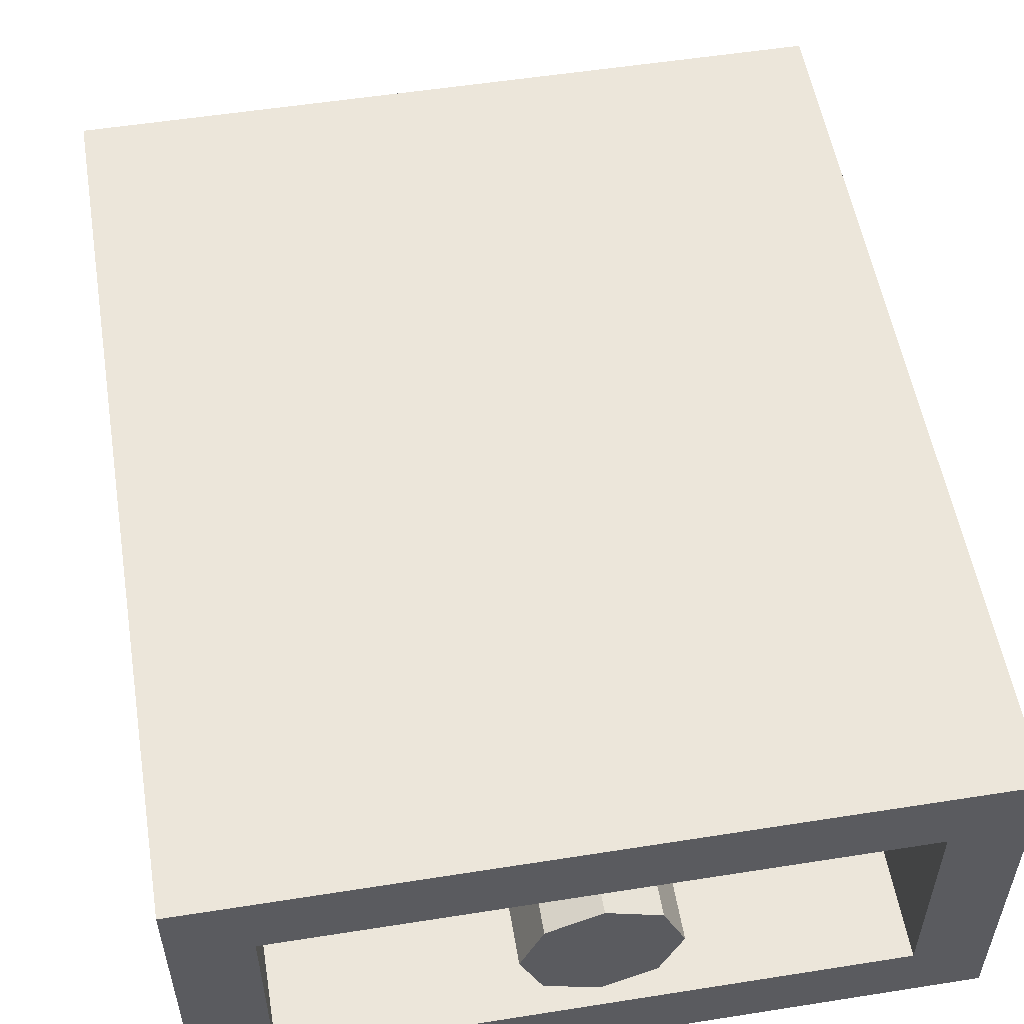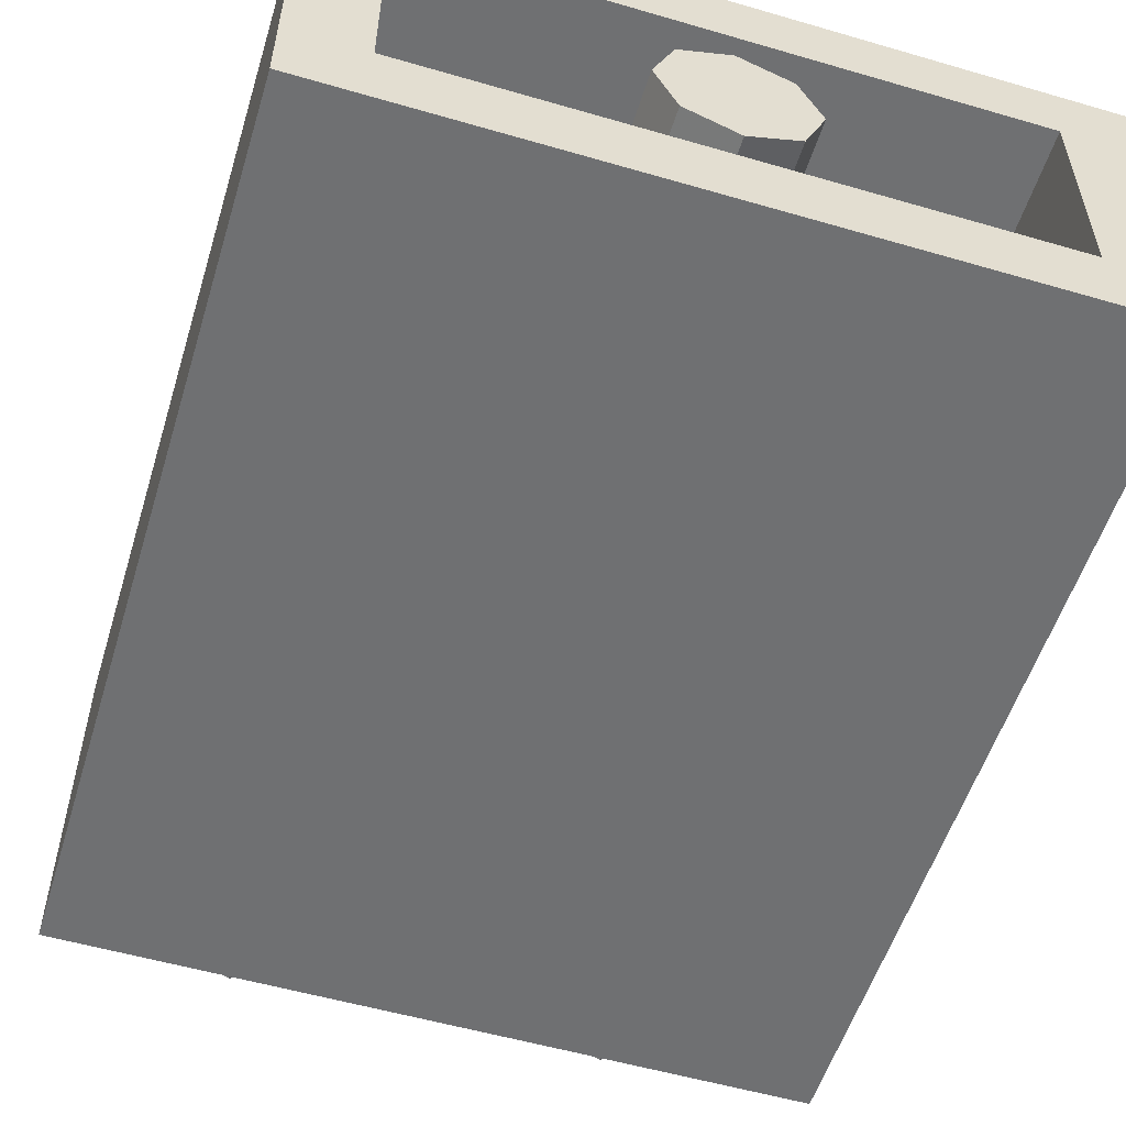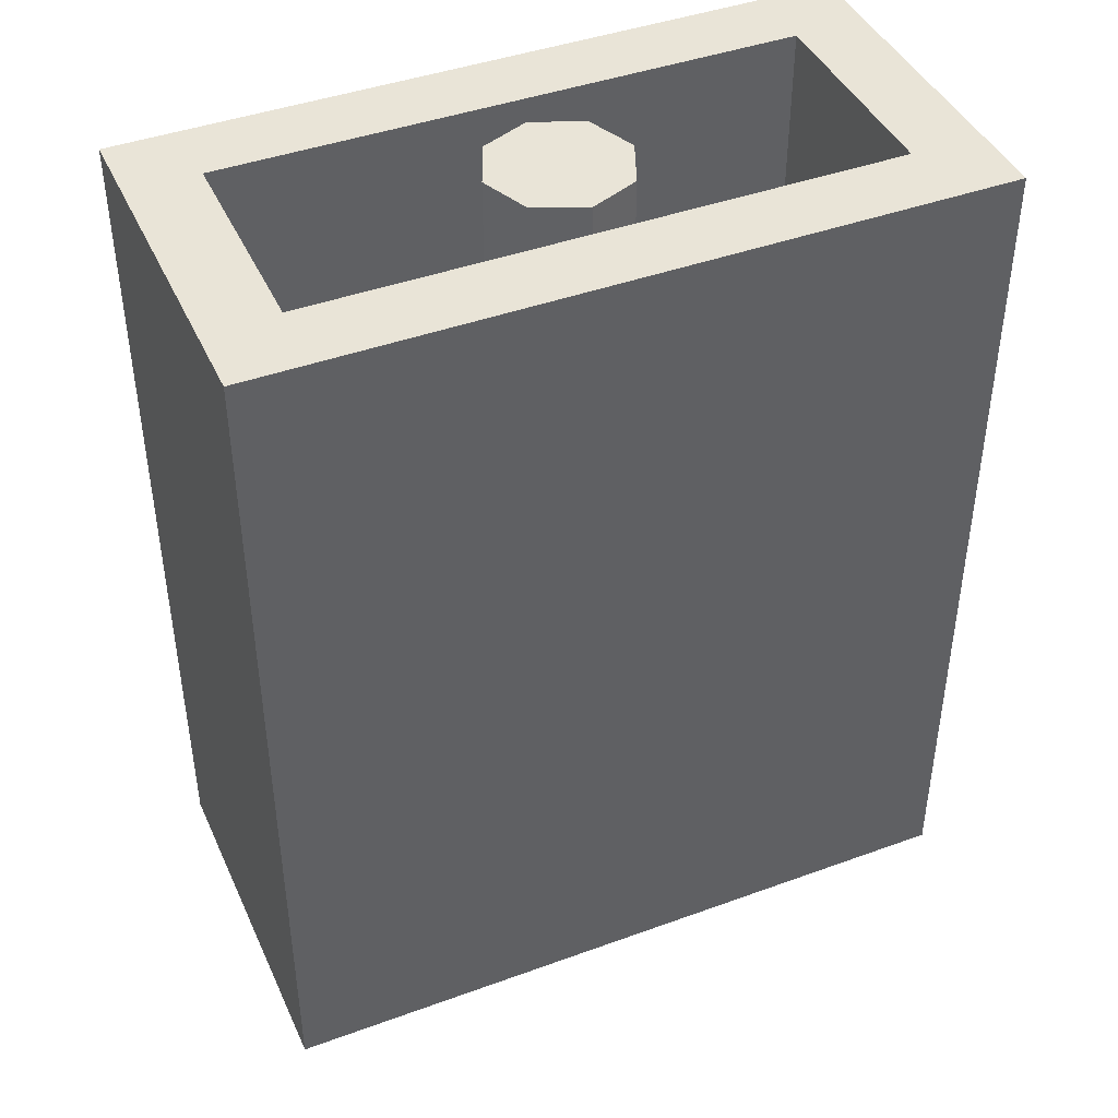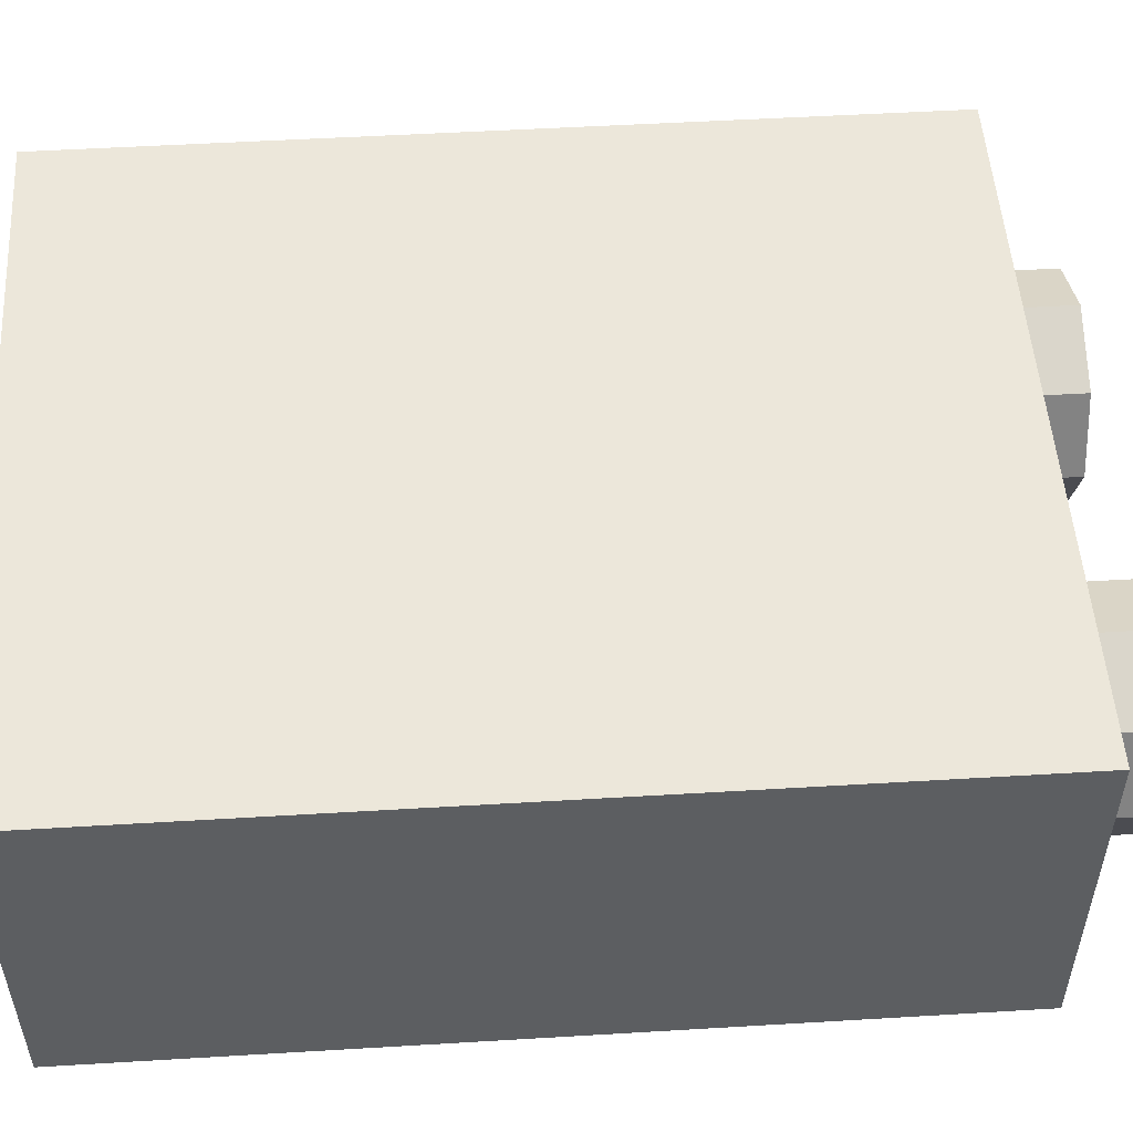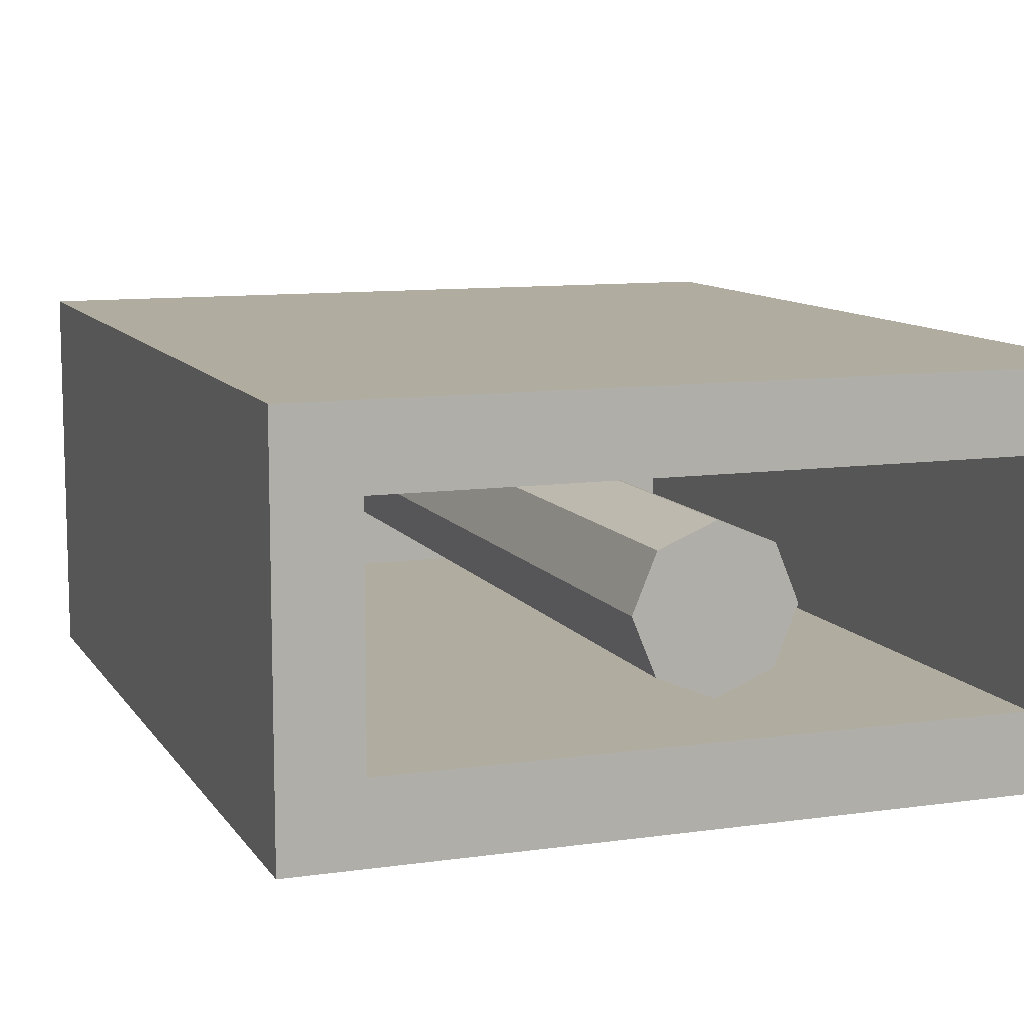
<metadata>
{"format":"obj","ext":"obj","renderer":"f3d","projection":"perspective","resolution":1024,"background":"white","views":[{"elev":54.3,"azim":170.5,"up":"+Z"},{"elev":-54.8,"azim":162.9,"up":"+Z"},{"elev":42.9,"azim":-23.4,"up":"+Y"},{"elev":51.8,"azim":-93.7,"up":"+Z"},{"elev":10.1,"azim":159.9,"up":"+Z"}]}
</metadata>
<code>
v 0 2.4 0
v -0.2 2.4 0
v -0.1414 2.4 0.1414
v 0 2.4 0
v -0.1414 2.4 0.1414
v 0 2.4 0.2
v 0 2.4 0
v 0 2.4 0.2
v 0.1414 2.4 0.1414
v 0 2.4 0
v 0.1414 2.4 0.1414
v 0.2 2.4 0
v 0 2.4 0
v 0.2 2.4 0
v 0.1414 2.4 -0.1414
v 0 2.4 0
v 0.1414 2.4 -0.1414
v 0 2.4 -0.2
v 0 2.4 0
v 0 2.4 -0.2
v -0.1414 2.4 -0.1414
v 0 2.4 0
v -0.1414 2.4 -0.1414
v -0.2 2.4 0
v -0.1414 2.4 0.1414
v -0.2 2.4 0
v -0.2 0.2 0
v -0.1414 0.2 0.1414
v 0 2.4 0.2
v -0.1414 2.4 0.1414
v -0.1414 0.2 0.1414
v 0 0.2 0.2
v 0.1414 2.4 0.1414
v 0 2.4 0.2
v 0 0.2 0.2
v 0.1414 0.2 0.1414
v 0.2 2.4 0
v 0.1414 2.4 0.1414
v 0.1414 0.2 0.1414
v 0.2 0.2 0
v 0.1414 2.4 -0.1414
v 0.2 2.4 0
v 0.2 0.2 0
v 0.1414 0.2 -0.1414
v 0 2.4 -0.2
v 0.1414 2.4 -0.1414
v 0.1414 0.2 -0.1414
v 0 0.2 -0.2
v -0.1414 2.4 -0.1414
v 0 2.4 -0.2
v 0 0.2 -0.2
v -0.1414 0.2 -0.1414
v -0.2 2.4 0
v -0.1414 2.4 -0.1414
v -0.1414 0.2 -0.1414
v -0.2 0.2 0
v 0.8 0.2 0.3
v -0.8 0.2 0.3
v -0.8 0.2 -0.3
v 0.8 0.2 -0.3
v 0.8 0.2 0.3
v 0.8 2.4 0.3
v -0.8 2.4 0.3
v -0.8 0.2 0.3
v 0.8 0.2 -0.3
v 0.8 2.4 -0.3
v 0.8 2.4 0.3
v 0.8 0.2 0.3
v -0.8 0.2 -0.3
v -0.8 2.4 -0.3
v 0.8 2.4 -0.3
v 0.8 0.2 -0.3
v -0.8 0.2 0.3
v -0.8 2.4 0.3
v -0.8 2.4 -0.3
v -0.8 0.2 -0.3
v -0.8 2.4 -0.3
v -1 2.4 -0.5
v 1 2.4 -0.5
v 0.8 2.4 -0.3
v -0.8 2.4 0.3
v -1 2.4 0.5
v -1 2.4 -0.5
v -0.8 2.4 -0.3
v 0.8 2.4 0.3
v 1 2.4 0.5
v -1 2.4 0.5
v -0.8 2.4 0.3
v 0.8 2.4 -0.3
v 1 2.4 -0.5
v 1 2.4 0.5
v 0.8 2.4 0.3
v 0.7874 1.959 0.5
v 0.5567 1.728 0.5
v 0.7874 1.171 0.5
v 0.7874 1.959 0.5
v 0 1.959 0.5
v 0.5567 1.728 0.5
v -0.7874 1.959 0.5
v -0.5567 1.728 0.5
v 0 1.959 0.5
v -0.7874 1.959 0.5
v -0.7874 1.171 0.5
v -0.5567 1.728 0.5
v -0.7874 0.3838 0.5
v -0.5567 0.6144 0.5
v -0.7874 1.171 0.5
v -0.7874 0.3838 0.5
v 0 0.3838 0.5
v -0.5567 0.6144 0.5
v 0.7874 0.3838 0.5
v 0.5567 0.6144 0.5
v 0 0.3838 0.5
v 0.7874 0.3838 0.5
v 0.7874 1.171 0.5
v 0.5567 0.6144 0.5
v 0 1.171 0.5
v 0.7874 1.171 0.5
v 0.5567 1.728 0.5
v 0 1.171 0.5
v 0.5567 1.728 0.5
v 0 1.959 0.5
v 0 1.171 0.5
v 0 1.959 0.5
v -0.5567 1.728 0.5
v 0 1.171 0.5
v -0.5567 1.728 0.5
v -0.7874 1.171 0.5
v 0 1.171 0.5
v -0.7874 1.171 0.5
v -0.5567 0.6144 0.5
v 0 1.171 0.5
v -0.5567 0.6144 0.5
v 0 0.3838 0.5
v 0 1.171 0.5
v 0 0.3838 0.5
v 0.5567 0.6144 0.5
v 0 1.171 0.5
v 0.5567 0.6144 0.5
v 0.7874 1.171 0.5
v -0.7874 2.4 0.5
v -0.7874 0 0.5
v -1 0 0.5
v -1 2.4 0.5
v 0.7874 0.3838 0.5
v 0.7874 0 0.5
v -0.7874 0 0.5
v -0.7874 0.3838 0.5
v -0.7874 1.959 0.5
v -0.7874 2.4 0.5
v 0.7874 2.4 0.5
v 0.7874 1.959 0.5
v 1 2.4 0.5
v 1 0 0.5
v 0.7874 0 0.5
v 0.7874 2.4 0.5
v -1 0 -0.5
v -1 0 0.5
v 1 0 0.5
v 1 0 -0.5
v -1 1.987 -0.3678
v -1 1.987 0.3678
v -1 0.4126 0.3678
v -1 0.4126 -0.3678
v -1 0 0.5
v -1 0 -0.5
v -1 0.4126 -0.5
v -1 0.4126 0.5
v -1 1.987 0.5
v -1 1.987 -0.5
v -1 2.4 -0.5
v -1 2.4 0.5
v -1 1.987 0.3678
v -1 1.987 0.5
v -1 0.4126 0.5
v -1 0.4126 0.3678
v -1 1.987 -0.5
v -1 1.987 -0.3678
v -1 0.4126 -0.3678
v -1 0.4126 -0.5
v 1 0 -0.5
v 1 0 0.5
v 1 0.4126 0.5
v 1 0.4126 -0.5
v 1 1.987 -0.5
v 1 1.987 0.5
v 1 2.4 0.5
v 1 2.4 -0.5
v 1 1.987 -0.3678
v 1 1.987 -0.5
v 1 0.4126 -0.5
v 1 0.4126 -0.3678
v 1 1.987 0.5
v 1 1.987 0.3678
v 1 0.4126 0.3678
v 1 0.4126 0.5
v 1 1.987 0.3678
v 1 1.987 -0.3678
v 1 0.4126 -0.3678
v 1 0.4126 0.3678
v -0.3252 0.5697 -0.5
v 0.4058 1.674 -0.5
v 0.2764 1.76 -0.5
v -0.4545 0.6553 -0.5
v -0.3252 0.5697 -0.5
v -0.2592 0.5541 -0.5
v 0.4058 1.674 -0.5
v 1 0 -0.5
v 0.4058 1.674 -0.5
v -0.2592 0.5541 -0.5
v -0.4545 0.6553 -0.5
v 0.2764 1.76 -0.5
v 0.2887 1.901 -0.5
v -1 2.4 -0.5
v 0.489 1.94 -0.5
v 0.4058 1.674 -0.5
v 0.5274 1.743 -0.5
v 0.6732 1.963 -0.5
v 0.6732 1.963 -0.5
v 1 1.743 -0.5
v 1 2.4 -0.5
v 0.7558 2.4 -0.5
v 0.6732 1.963 -0.5
v 1 2.4 -0.5
v 0.6058 2.4 -0.5
v 0.489 1.94 -0.5
v 0.6732 1.963 -0.5
v 0.5274 1.743 -0.5
v 1 1.75 -0.5
v 1 2 -0.5
v 1 1.75 -0.5
v 0.5274 1.743 -0.5
v 0.4058 1.674 -0.5
v 1 0 -0.5
v -0.2592 0.5541 -0.5
v -0.3252 0.5697 -0.5
v -0.6127 0.2757 -0.5
v -1 0 -0.5
v 1 0 -0.5
v -0.6127 0.2757 -0.5
v -0.2592 0.5541 -0.5
v -0.6127 0.2757 -0.5
v 1 0 -0.5
v -0.4947 0.7099 -0.5
v -0.6127 0.2757 -0.5
v -0.4545 0.6553 -0.5
v -0.4947 0.7099 -0.5
v -0.4545 0.6553 -0.5
v -1 2.4 -0.5
v -0.4947 0.7099 -0.5
v -1 0 -0.5
v -0.6127 0.2757 -0.5
v -0.4947 0.7099 -0.5
v -1 2.4 -0.5
v -1 0 -0.5
v -0.3252 0.5697 -0.5
v -0.4545 0.6553 -0.5
v -0.6127 0.2757 -0.5
v 0.4344 2.121 -0.5
v 0.2887 1.901 -0.5
v 0.2764 1.76 -0.5
v 0.489 1.94 -0.5
v 0.589 2.4 -0.5
v -1 2.4 -0.5
v 0.2887 1.901 -0.5
v 0.4344 2.121 -0.5
v 0.489 1.94 -0.5
v 0.7265 2.4 -0.5
v 0.4887 2.4 -0.5
v 0.4344 2.121 -0.5
v 0.4058 1.674 -0.5
v 0.489 1.94 -0.5
v 0.2764 1.76 -0.5
v -0.2879 0 0.2121
v -0.2 0 0
v -0.2 -0.2 0
v -0.2879 -0.2 0.2121
v -0.5 0 0.3
v -0.2879 0 0.2121
v -0.2879 -0.2 0.2121
v -0.5 -0.2 0.3
v -0.7121 0 0.2121
v -0.5 0 0.3
v -0.5 -0.2 0.3
v -0.7121 -0.2 0.2121
v -0.8 0 0
v -0.7121 0 0.2121
v -0.7121 -0.2 0.2121
v -0.8 -0.2 0
v -0.7121 0 -0.2121
v -0.8 0 0
v -0.8 -0.2 0
v -0.7121 -0.2 -0.2121
v -0.5 0 -0.3
v -0.7121 0 -0.2121
v -0.7121 -0.2 -0.2121
v -0.5 -0.2 -0.3
v -0.2879 0 -0.2121
v -0.5 0 -0.3
v -0.5 -0.2 -0.3
v -0.2879 -0.2 -0.2121
v -0.2 0 0
v -0.2879 0 -0.2121
v -0.2879 -0.2 -0.2121
v -0.2 -0.2 0
v -0.5 -0.2 0
v -0.2 -0.2 0
v -0.2879 -0.2 0.2121
v -0.5 -0.2 0
v -0.2879 -0.2 0.2121
v -0.5 -0.2 0.3
v -0.5 -0.2 0
v -0.5 -0.2 0.3
v -0.7121 -0.2 0.2121
v -0.5 -0.2 0
v -0.7121 -0.2 0.2121
v -0.8 -0.2 0
v -0.5 -0.2 0
v -0.8 -0.2 0
v -0.7121 -0.2 -0.2121
v -0.5 -0.2 0
v -0.7121 -0.2 -0.2121
v -0.5 -0.2 -0.3
v -0.5 -0.2 0
v -0.5 -0.2 -0.3
v -0.2879 -0.2 -0.2121
v -0.5 -0.2 0
v -0.2879 -0.2 -0.2121
v -0.2 -0.2 0
v 0.7121 0 0.2121
v 0.8 0 0
v 0.8 -0.2 0
v 0.7121 -0.2 0.2121
v 0.5 0 0.3
v 0.7121 0 0.2121
v 0.7121 -0.2 0.2121
v 0.5 -0.2 0.3
v 0.2879 0 0.2121
v 0.5 0 0.3
v 0.5 -0.2 0.3
v 0.2879 -0.2 0.2121
v 0.2 0 0
v 0.2879 0 0.2121
v 0.2879 -0.2 0.2121
v 0.2 -0.2 0
v 0.2879 0 -0.2121
v 0.2 0 0
v 0.2 -0.2 0
v 0.2879 -0.2 -0.2121
v 0.5 0 -0.3
v 0.2879 0 -0.2121
v 0.2879 -0.2 -0.2121
v 0.5 -0.2 -0.3
v 0.7121 0 -0.2121
v 0.5 0 -0.3
v 0.5 -0.2 -0.3
v 0.7121 -0.2 -0.2121
v 0.8 0 0
v 0.7121 0 -0.2121
v 0.7121 -0.2 -0.2121
v 0.8 -0.2 0
v 0.5 -0.2 0
v 0.8 -0.2 0
v 0.7121 -0.2 0.2121
v 0.5 -0.2 0
v 0.7121 -0.2 0.2121
v 0.5 -0.2 0.3
v 0.5 -0.2 0
v 0.5 -0.2 0.3
v 0.2879 -0.2 0.2121
v 0.5 -0.2 0
v 0.2879 -0.2 0.2121
v 0.2 -0.2 0
v 0.5 -0.2 0
v 0.2 -0.2 0
v 0.2879 -0.2 -0.2121
v 0.5 -0.2 0
v 0.2879 -0.2 -0.2121
v 0.5 -0.2 -0.3
v 0.5 -0.2 0
v 0.5 -0.2 -0.3
v 0.7121 -0.2 -0.2121
v 0.5 -0.2 0
v 0.7121 -0.2 -0.2121
v 0.8 -0.2 0
g mesh2095722
f 1 2 3
f 4 5 6
f 7 8 9
f 10 11 12
f 13 14 15
f 16 17 18
f 19 20 21
f 22 23 24
g mesh2095724
f 25 26 27
f 27 28 25
f 29 30 31
f 31 32 29
f 33 34 35
f 35 36 33
f 37 38 39
f 39 40 37
f 41 42 43
f 43 44 41
f 45 46 47
f 47 48 45
f 49 50 51
f 51 52 49
f 53 54 55
f 55 56 53
g mesh2095727
f 57 59 58
f 59 57 60
f 61 63 62
f 63 61 64
f 65 67 66
f 67 65 68
f 69 71 70
f 71 69 72
f 73 75 74
f 75 73 76
f 77 79 78
f 79 77 80
f 81 83 82
f 83 81 84
f 85 87 86
f 87 85 88
f 89 91 90
f 91 89 92
g mesh2095729
f 93 94 95
f 96 97 98
f 99 100 101
f 102 103 104
f 105 106 107
f 108 109 110
f 111 112 113
f 114 115 116
g mesh2095731
f 117 118 119
f 120 121 122
f 123 124 125
f 126 127 128
f 129 130 131
f 132 133 134
f 135 136 137
f 138 139 140
f 141 143 142
f 143 141 144
f 145 147 146
f 147 145 148
f 149 151 150
f 151 149 152
f 153 155 154
f 155 153 156
g mesh2095733
f 157 159 158
f 159 157 160
f 161 163 162
f 163 161 164
f 165 167 166
f 167 165 168
f 169 171 170
f 171 169 172
f 173 175 174
f 175 173 176
f 177 179 178
f 179 177 180
f 181 183 182
f 183 181 184
f 185 187 186
f 187 185 188
f 189 191 190
f 191 189 192
f 193 195 194
f 195 193 196
f 197 199 198
f 199 197 200
f 201 203 202
f 203 201 204
f 205 207 206
f 208 210 209
f 211 213 212
f 213 211 214
f 215 217 216
f 217 215 218
f 219 221 220
f 221 219 222
f 223 225 224
f 225 223 226
f 227 229 228
f 229 227 230
f 231 233 232
f 233 231 234
f 235 237 236
f 238 240 239
f 241 243 242
f 244 246 245
f 247 249 248
f 250 252 251
f 253 255 254
f 256 258 257
f 259 261 260
f 261 259 262
f 263 265 264
f 265 263 266
f 267 269 268
f 269 267 270
f 271 273 272
g mesh2095739
f 274 276 275
f 276 274 277
f 278 280 279
f 280 278 281
f 282 284 283
f 284 282 285
f 286 288 287
f 288 286 289
f 290 292 291
f 292 290 293
f 294 296 295
f 296 294 297
f 298 300 299
f 300 298 301
f 302 304 303
f 304 302 305
g mesh2095741
f 306 307 308
f 309 310 311
f 312 313 314
f 315 316 317
f 318 319 320
f 321 322 323
f 324 325 326
f 327 328 329
g mesh2095747
f 330 332 331
f 332 330 333
f 334 336 335
f 336 334 337
f 338 340 339
f 340 338 341
f 342 344 343
f 344 342 345
f 346 348 347
f 348 346 349
f 350 352 351
f 352 350 353
f 354 356 355
f 356 354 357
f 358 360 359
f 360 358 361
g mesh2095749
f 362 363 364
f 365 366 367
f 368 369 370
f 371 372 373
f 374 375 376
f 377 378 379
f 380 381 382
f 383 384 385

</code>
